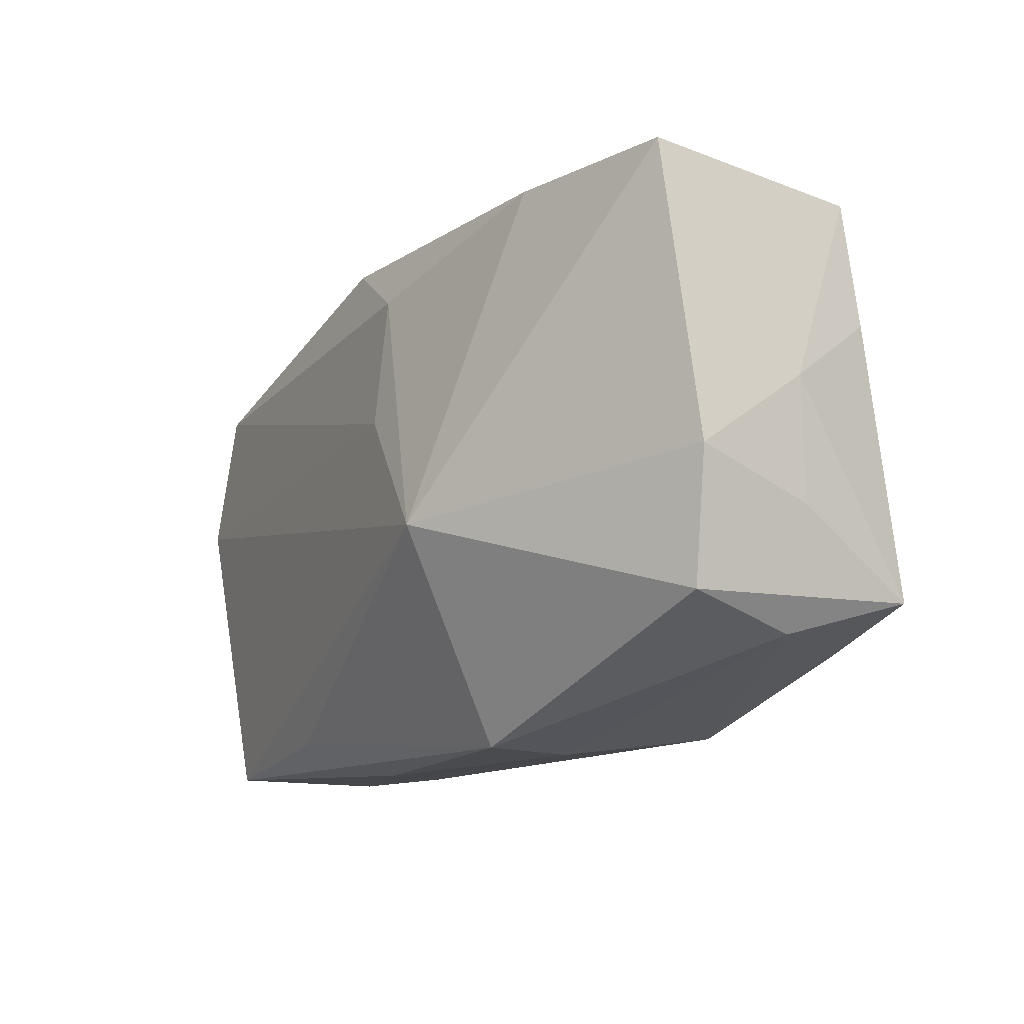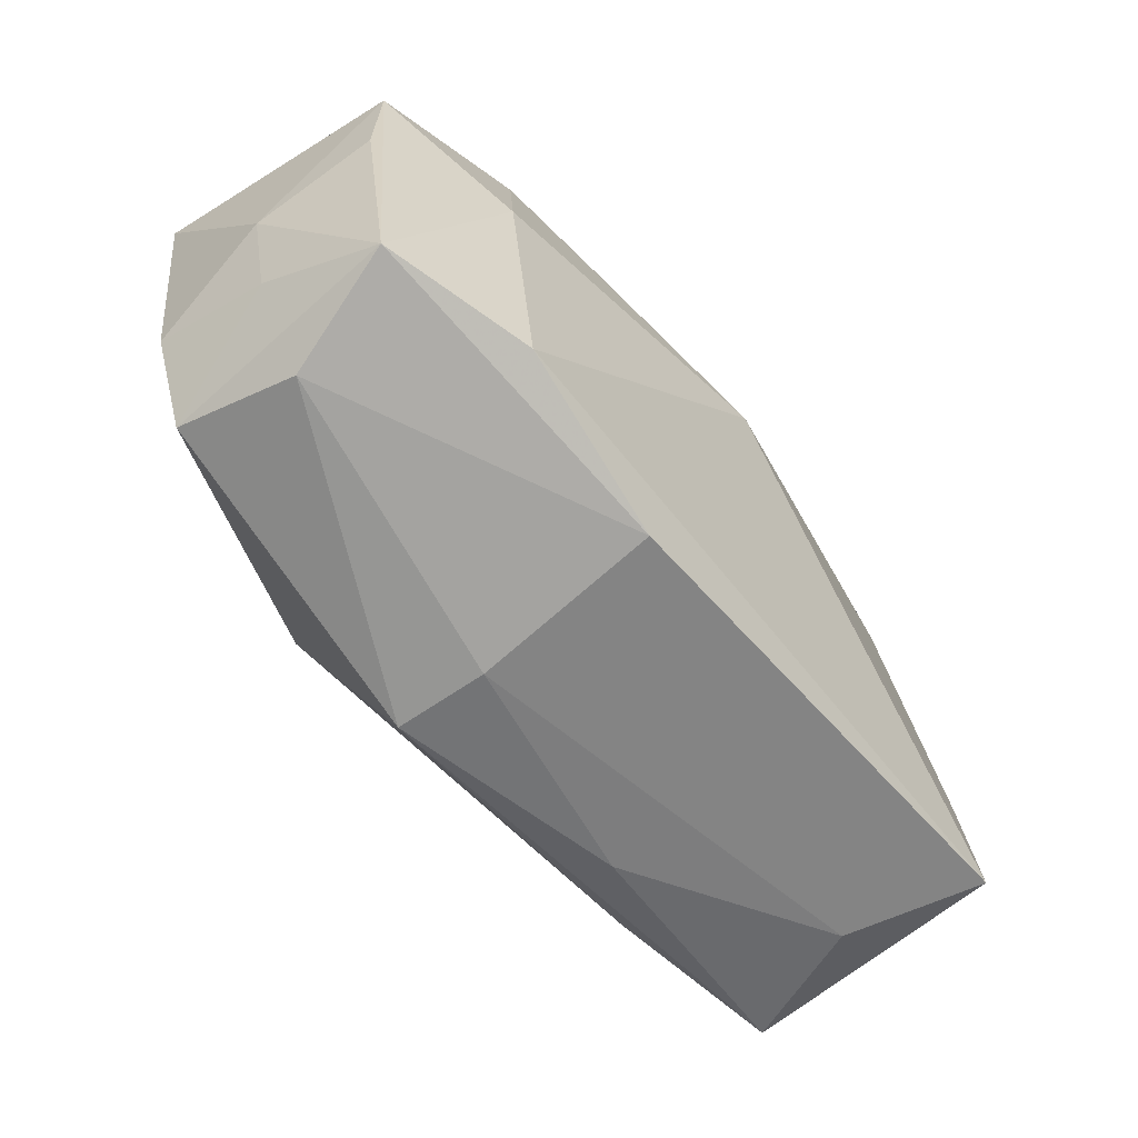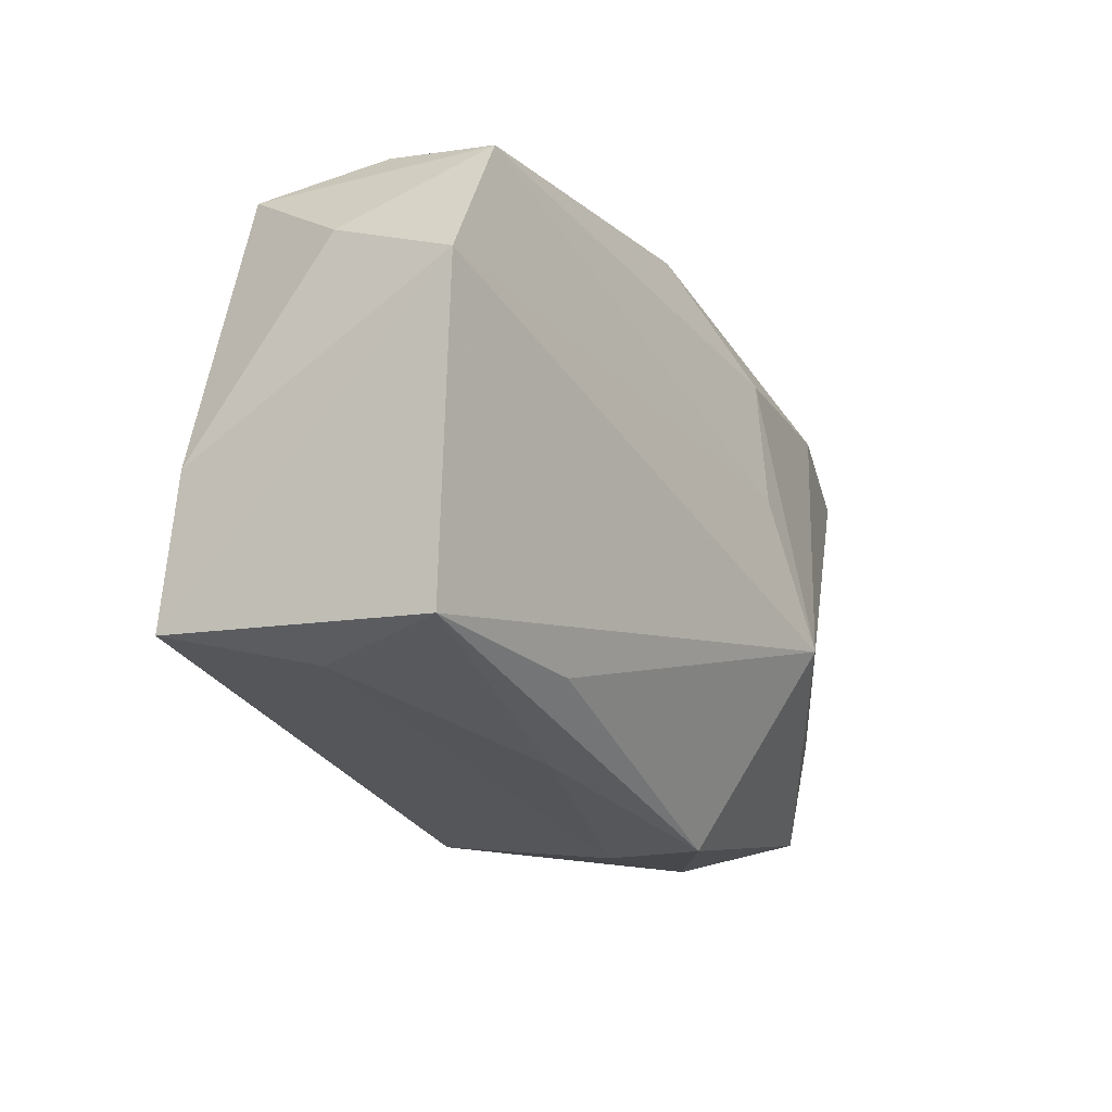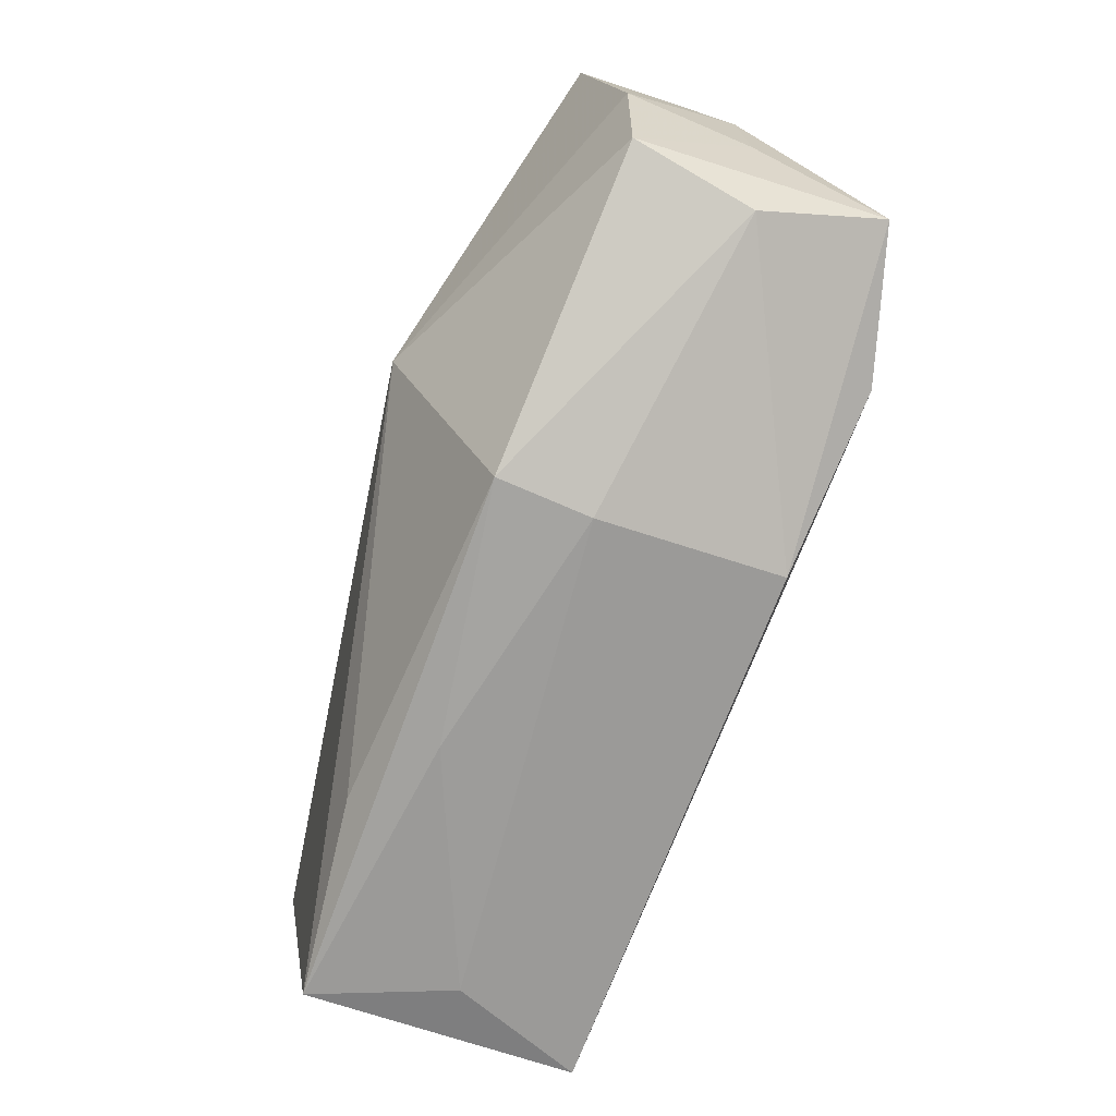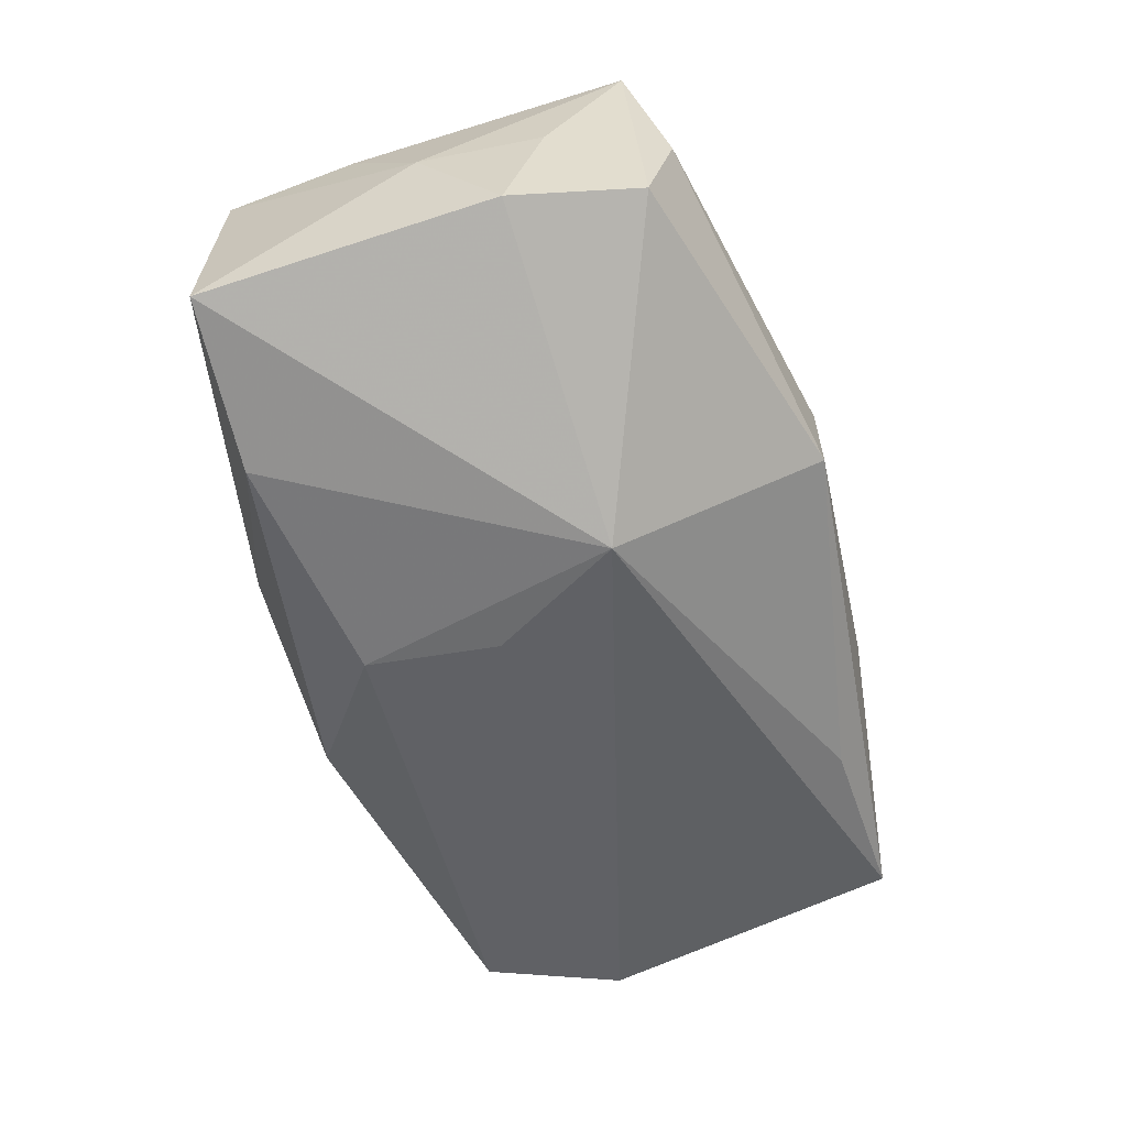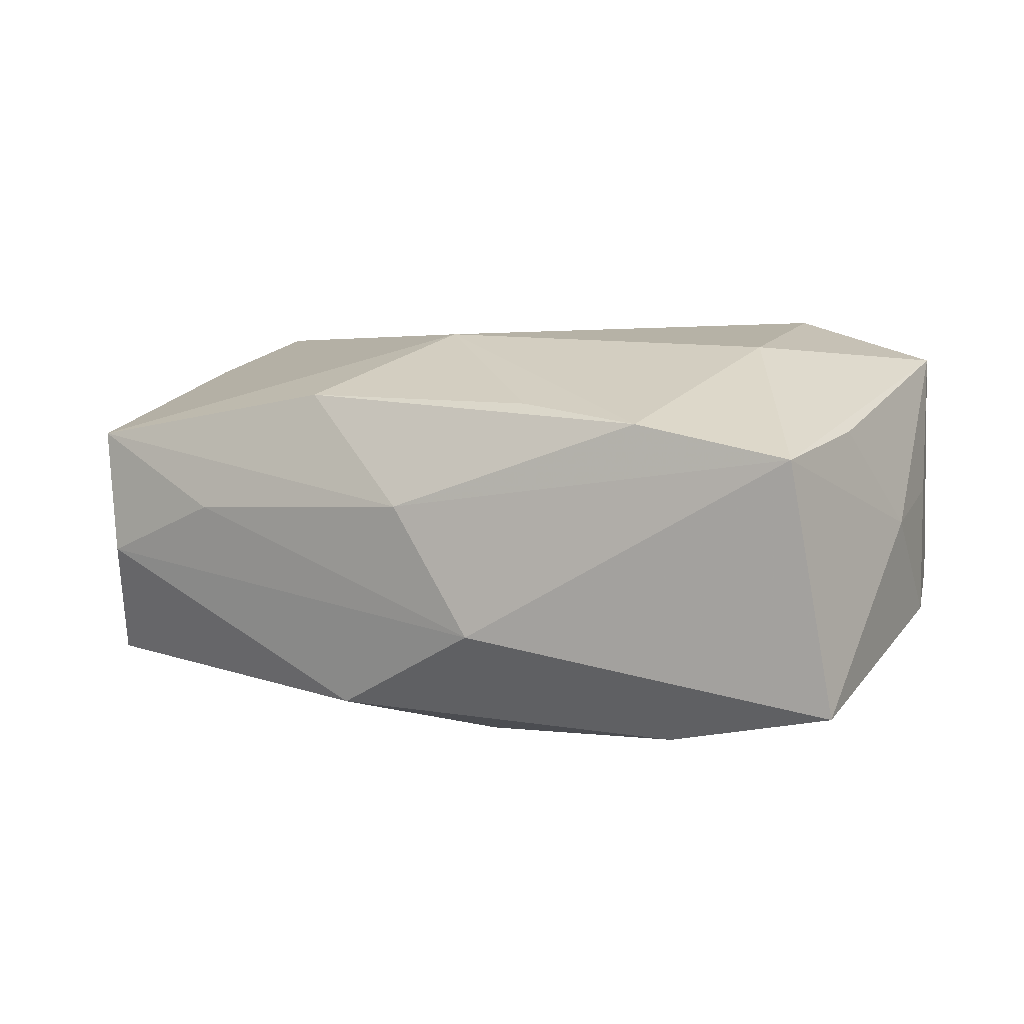
<metadata>
{"format":"obj","ext":"obj","renderer":"f3d","projection":"perspective","resolution":1024,"background":"white","views":[{"elev":-17.7,"azim":-120.5,"up":"+Y"},{"elev":-56.9,"azim":-47.5,"up":"+Y"},{"elev":-24.5,"azim":119.0,"up":"+Y"},{"elev":-76.7,"azim":-107.0,"up":"+Y"},{"elev":-53.1,"azim":-74.3,"up":"+Z"},{"elev":12.2,"azim":-152.1,"up":"+Z"}]}
</metadata>
<code>
v -0.03532 0.007886 0.01166
v -0.005568 0.01484 -0.01672
v -0.007687 -0.02129 0.01512
v -0.03505 -0.01516 0.01481
v 0.03181 -0.02077 0.001076
v 0.03242 0.02016 -0.003301
v -0.03801 -0.006247 -0.006497
v -0.02121 0.01998 0.01298
v -0.02513 0.002383 0.01747
v 0.02096 0.0216 0.002185
v -0.005212 0.003427 -0.01762
v -0.00844 -0.02437 -0.0004094
v -0.03696 -0.009138 0.003851
v -0.03806 0.0009857 0.002841
v -0.03806 0.01811 -0.01008
v -0.00784 0.02441 -0.005635
v -0.03523 -0.01683 -0.00556
v -0.009338 -0.02467 -0.008253
v 0.01056 0.01876 0.01293
v -0.01034 0.01848 0.01365
v 0.0394 0.005314 -0.0136
v -0.01258 -0.007739 -0.01818
v -0.0004647 0.02362 0.004766
v 0.005536 0.02222 -0.01383
v -0.02421 0.0184 -0.01386
v 0.03584 -0.0206 -0.01069
v 0.03823 -0.005911 0.009954
v 0.01208 -0.02344 -0.00622
v 0.03826 0.01066 -0.002634
v 0.002933 0.006893 0.01747
v -0.0343 0.01903 0.01104
v -0.02251 -0.01652 0.01747
v 0.03454 0.01653 -0.014
v 0.01946 -0.01989 -0.01176
v -0.03291 -0.01852 0.004611
v -0.0003894 -0.007232 0.0164
v 0.03718 -0.0182 0.01201
v 0.03459 0.01822 0.007383
f 22 21 26
f 21 37 26
f 36 37 30
f 11 21 22
f 22 2 11
f 21 11 33
f 33 11 2
f 27 37 21
f 30 37 27
f 27 38 30
f 9 31 4
f 15 31 16
f 24 33 2
f 29 27 21
f 38 27 29
f 21 33 29
f 29 33 38
f 22 26 34
f 5 26 37
f 37 3 5
f 5 3 12
f 4 17 35
f 35 3 4
f 12 3 35
f 30 38 19
f 19 20 30
f 31 9 8
f 8 9 30
f 30 20 8
f 20 19 8
f 25 2 22
f 22 15 25
f 25 24 2
f 25 15 16
f 16 24 25
f 4 31 1
f 22 17 7
f 7 15 22
f 38 33 6
f 33 24 6
f 6 24 16
f 32 9 4
f 4 3 32
f 32 36 30
f 30 9 32
f 37 36 32
f 32 3 37
f 26 5 28
f 28 5 12
f 16 31 23
f 31 8 23
f 23 8 19
f 23 19 38
f 13 17 4
f 13 7 17
f 22 34 18
f 18 34 26
f 26 28 18
f 18 17 22
f 18 28 12
f 18 35 17
f 12 35 18
f 38 6 10
f 10 23 38
f 10 6 16
f 16 23 10
f 4 1 14
f 14 13 4
f 31 15 14
f 14 1 31
f 15 7 14
f 7 13 14

</code>
